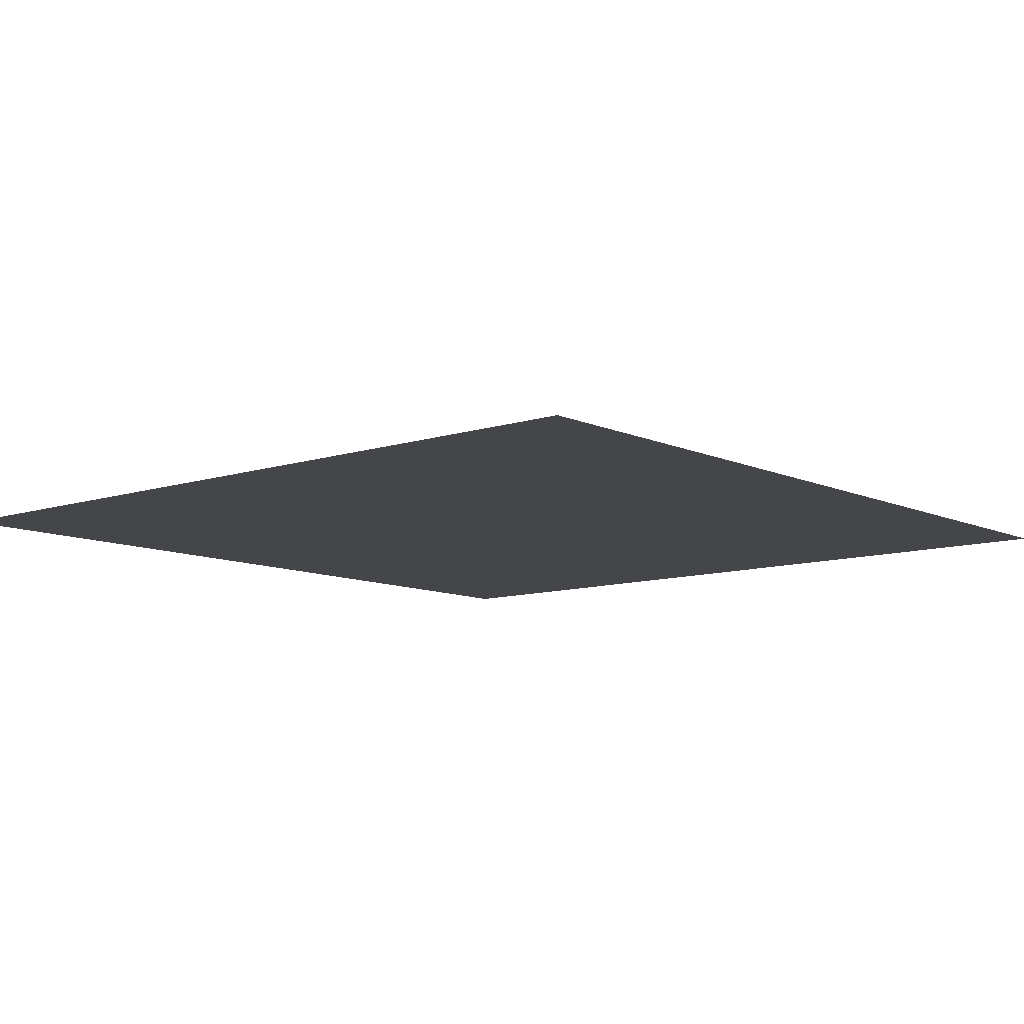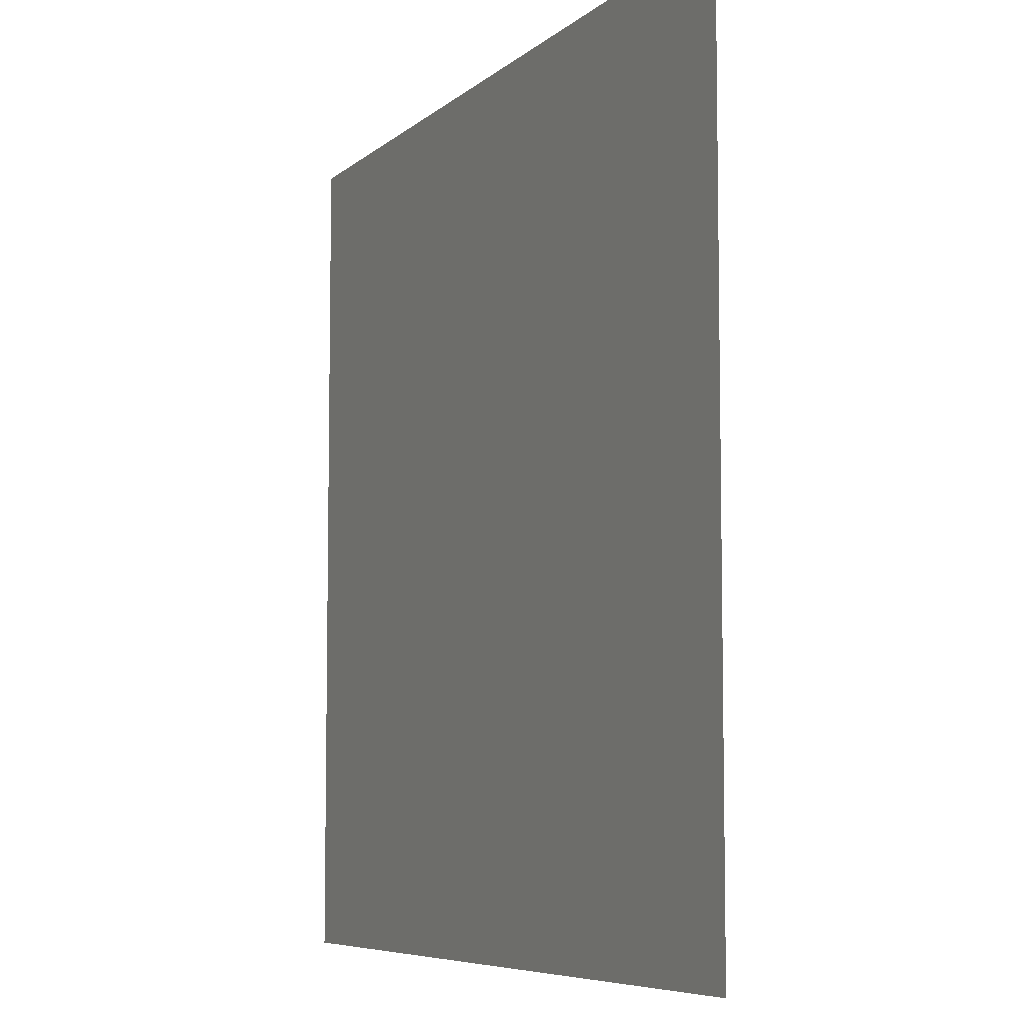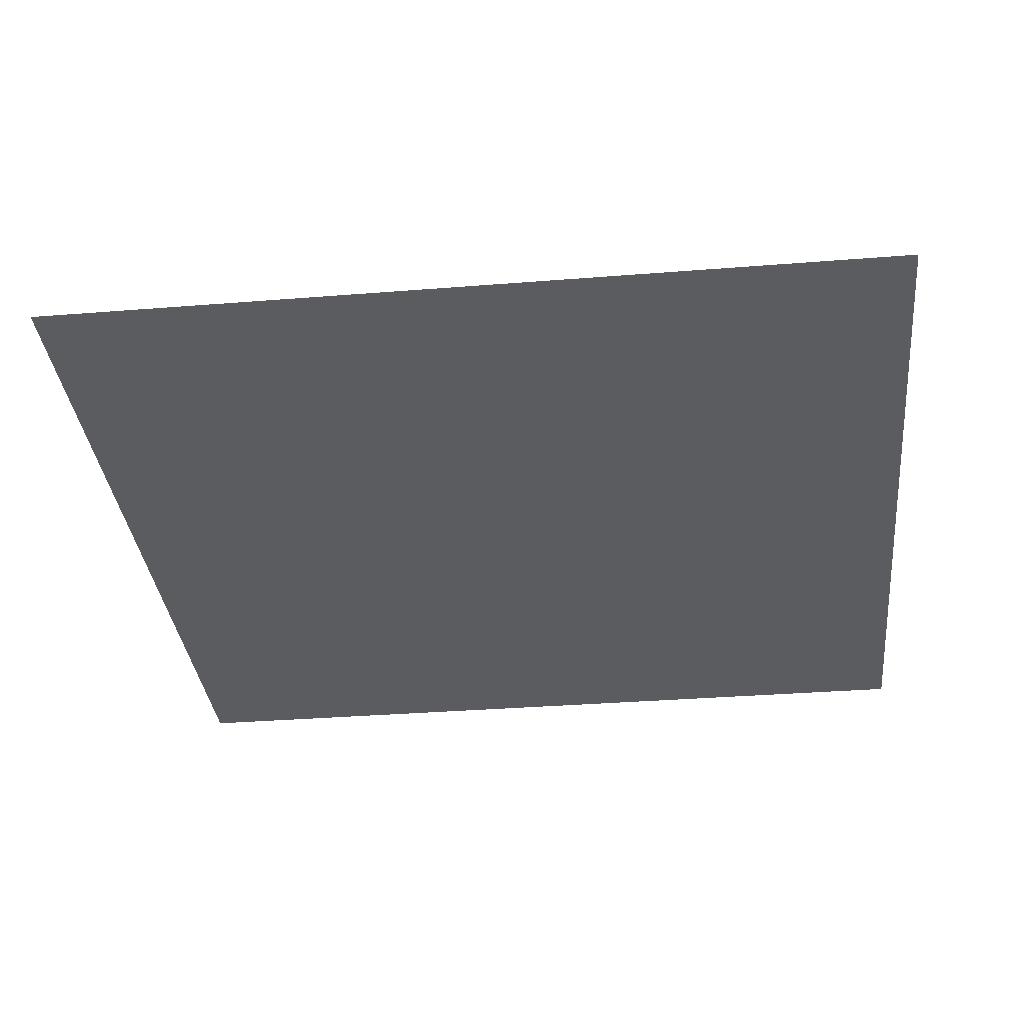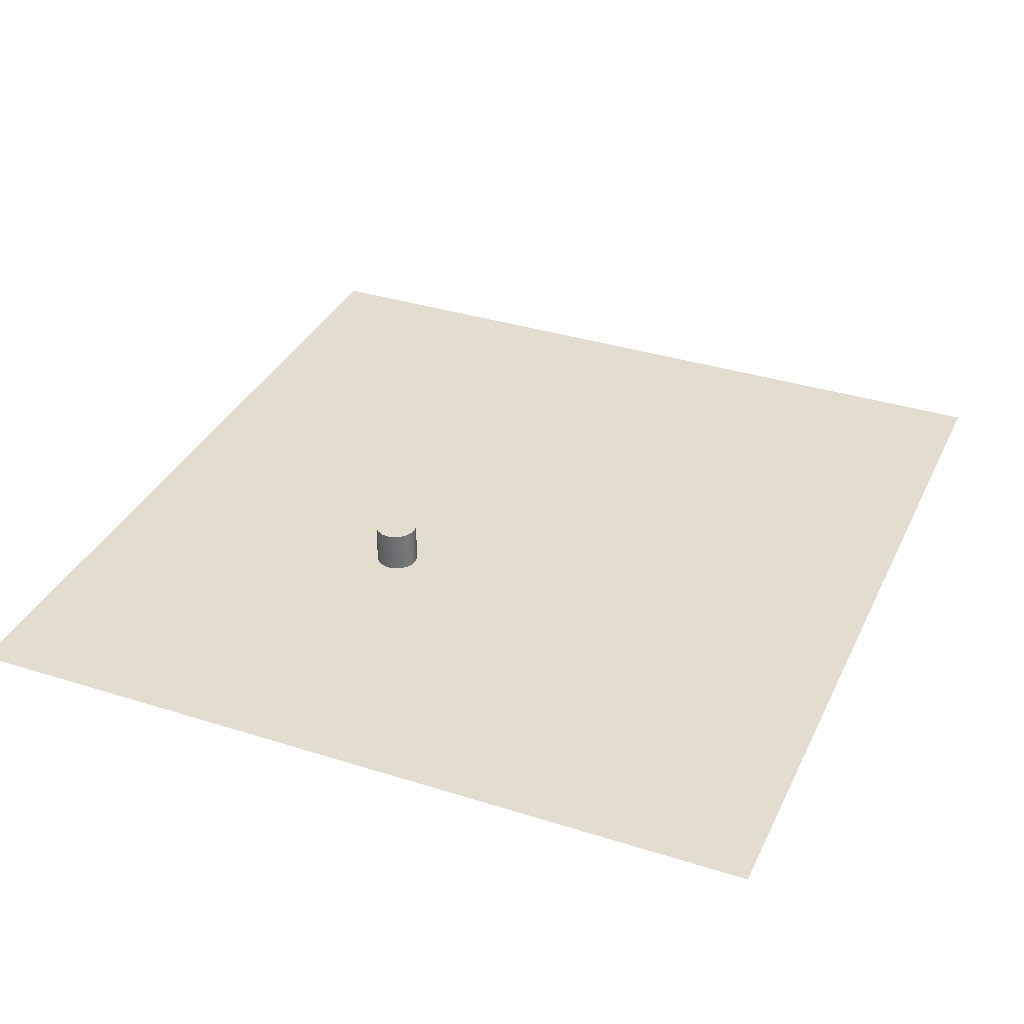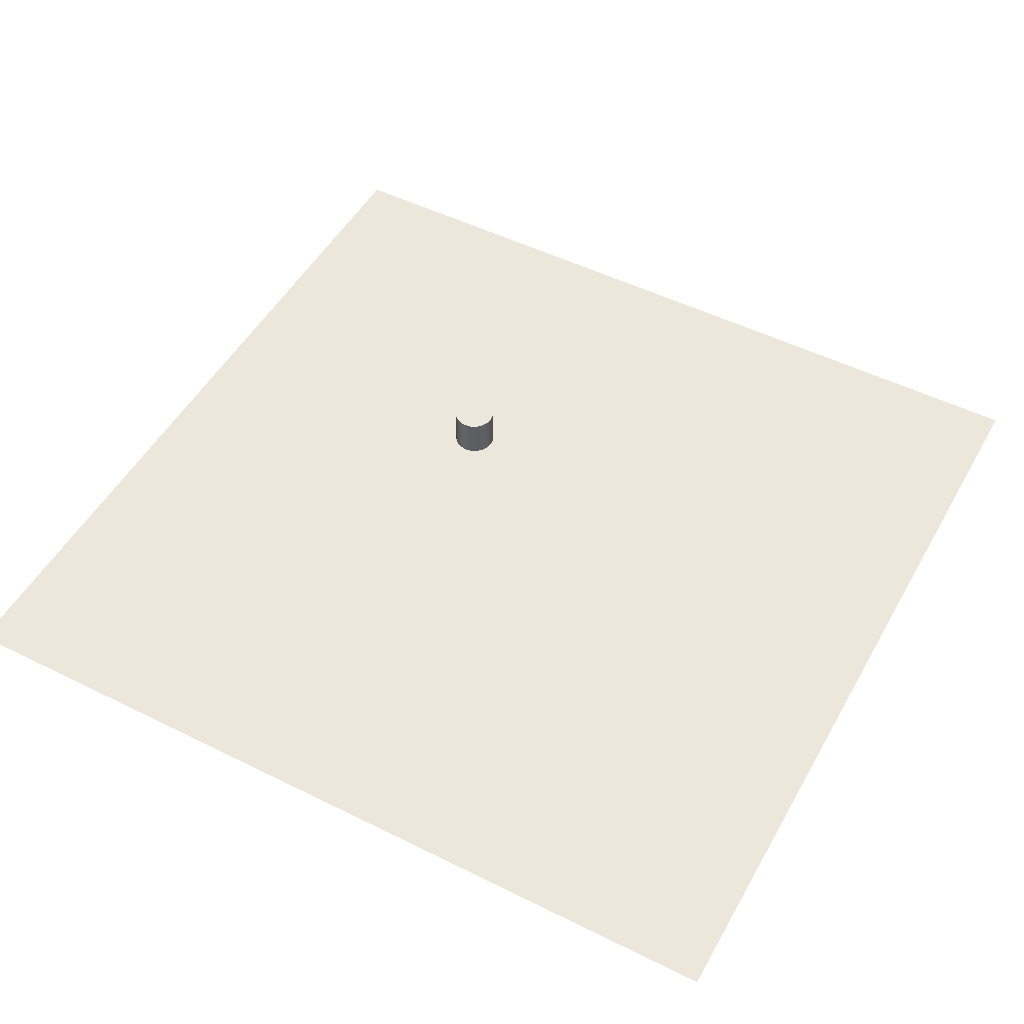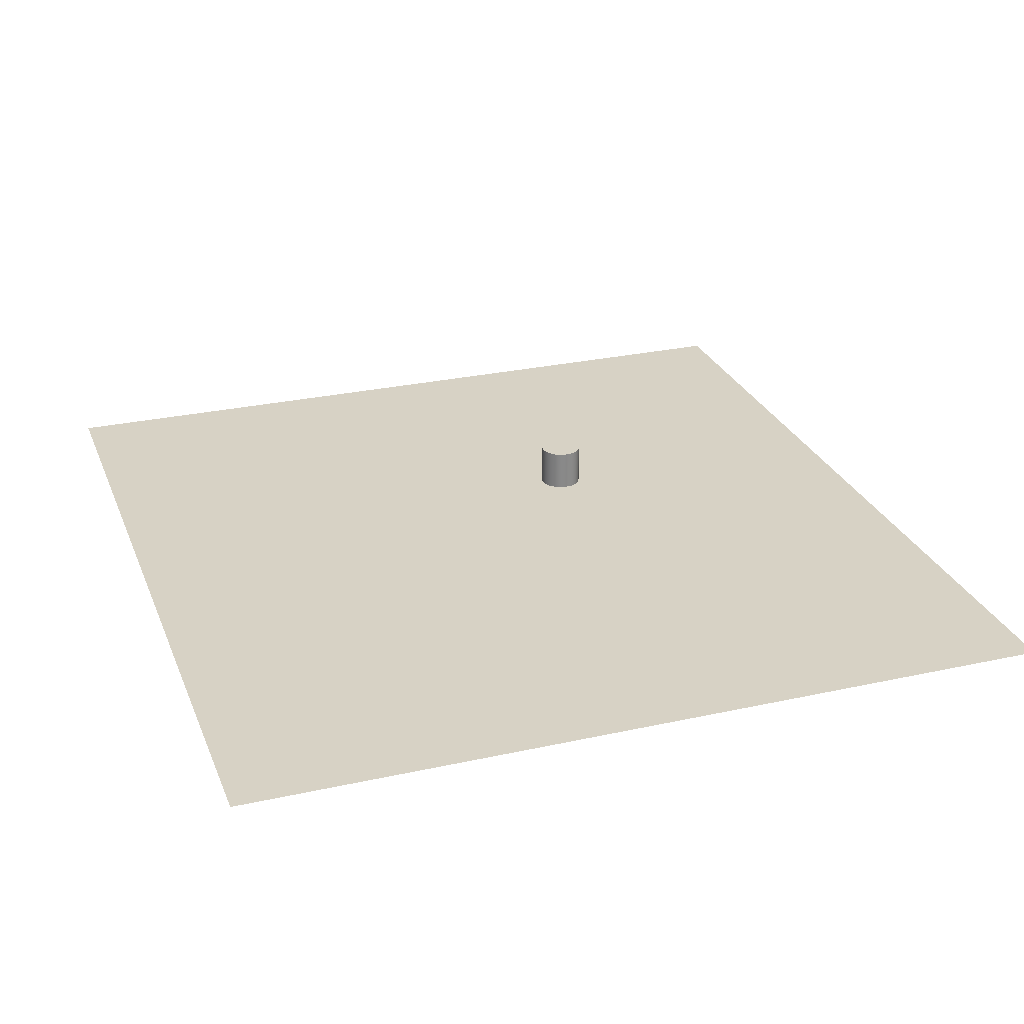
<metadata>
{"format":"obj","ext":"obj","renderer":"f3d","projection":"perspective","resolution":1024,"background":"white","views":[{"elev":-9.9,"azim":-49.6,"up":"+Y"},{"elev":-6.8,"azim":65.2,"up":"+Z"},{"elev":-34.5,"azim":-173.9,"up":"+Y"},{"elev":34.9,"azim":-67.1,"up":"+Y"},{"elev":50.3,"azim":28.6,"up":"+Y"},{"elev":27.2,"azim":71.1,"up":"+Y"}]}
</metadata>
<code>
g default
v -120.8 -0 117.1
v 121.1 -0 117.1
v -120.8 0 -117
v 121.1 0 -117
g pPlane1
f 1 2 4 3
g default
v -22.7 0 -28.8
v -23.59 0 -30.53
v -24.96 0 -31.91
v -26.7 0 -32.79
v -28.62 0 -33.09
v -30.54 0 -32.79
v -32.27 0 -31.91
v -33.64 0 -30.53
v -34.53 0 -28.8
v -34.83 0 -26.88
v -34.53 0 -24.96
v -33.64 0 -23.22
v -32.27 0 -21.85
v -30.54 0 -20.96
v -28.62 0 -20.66
v -26.7 0 -20.96
v -24.96 0 -21.85
v -23.59 0 -23.22
v -22.7 0 -24.96
v -22.4 0 -26.88
v -22.7 11.94 -28.8
v -23.59 11.94 -30.53
v -24.96 11.94 -31.91
v -26.7 11.94 -32.79
v -28.62 11.94 -33.09
v -30.54 11.94 -32.79
v -32.27 11.94 -31.91
v -33.64 11.94 -30.53
v -34.53 11.94 -28.8
v -34.83 11.94 -26.88
v -34.53 11.94 -24.96
v -33.64 11.94 -23.22
v -32.27 11.94 -21.85
v -30.54 11.94 -20.96
v -28.62 11.94 -20.66
v -26.7 11.94 -20.96
v -24.96 11.94 -21.85
v -23.59 11.94 -23.22
v -22.7 11.94 -24.96
v -22.4 11.94 -26.88
v -28.62 0 -26.88
v -28.62 11.94 -26.88
g pCylinder1
f 5 6 26 25
f 6 7 27 26
f 7 8 28 27
f 8 9 29 28
f 9 10 30 29
f 10 11 31 30
f 11 12 32 31
f 12 13 33 32
f 13 14 34 33
f 14 15 35 34
f 15 16 36 35
f 16 17 37 36
f 17 18 38 37
f 18 19 39 38
f 19 20 40 39
f 20 21 41 40
f 21 22 42 41
f 22 23 43 42
f 23 24 44 43
f 24 5 25 44
f 6 5 45
f 7 6 45
f 8 7 45
f 9 8 45
f 10 9 45
f 11 10 45
f 12 11 45
f 13 12 45
f 14 13 45
f 15 14 45
f 16 15 45
f 17 16 45
f 18 17 45
f 19 18 45
f 20 19 45
f 21 20 45
f 22 21 45
f 23 22 45
f 24 23 45
f 5 24 45
f 25 26 46
f 26 27 46
f 27 28 46
f 28 29 46
f 29 30 46
f 30 31 46
f 31 32 46
f 32 33 46
f 33 34 46
f 34 35 46
f 35 36 46
f 36 37 46
f 37 38 46
f 38 39 46
f 39 40 46
f 40 41 46
f 41 42 46
f 42 43 46
f 43 44 46
f 44 25 46

</code>
